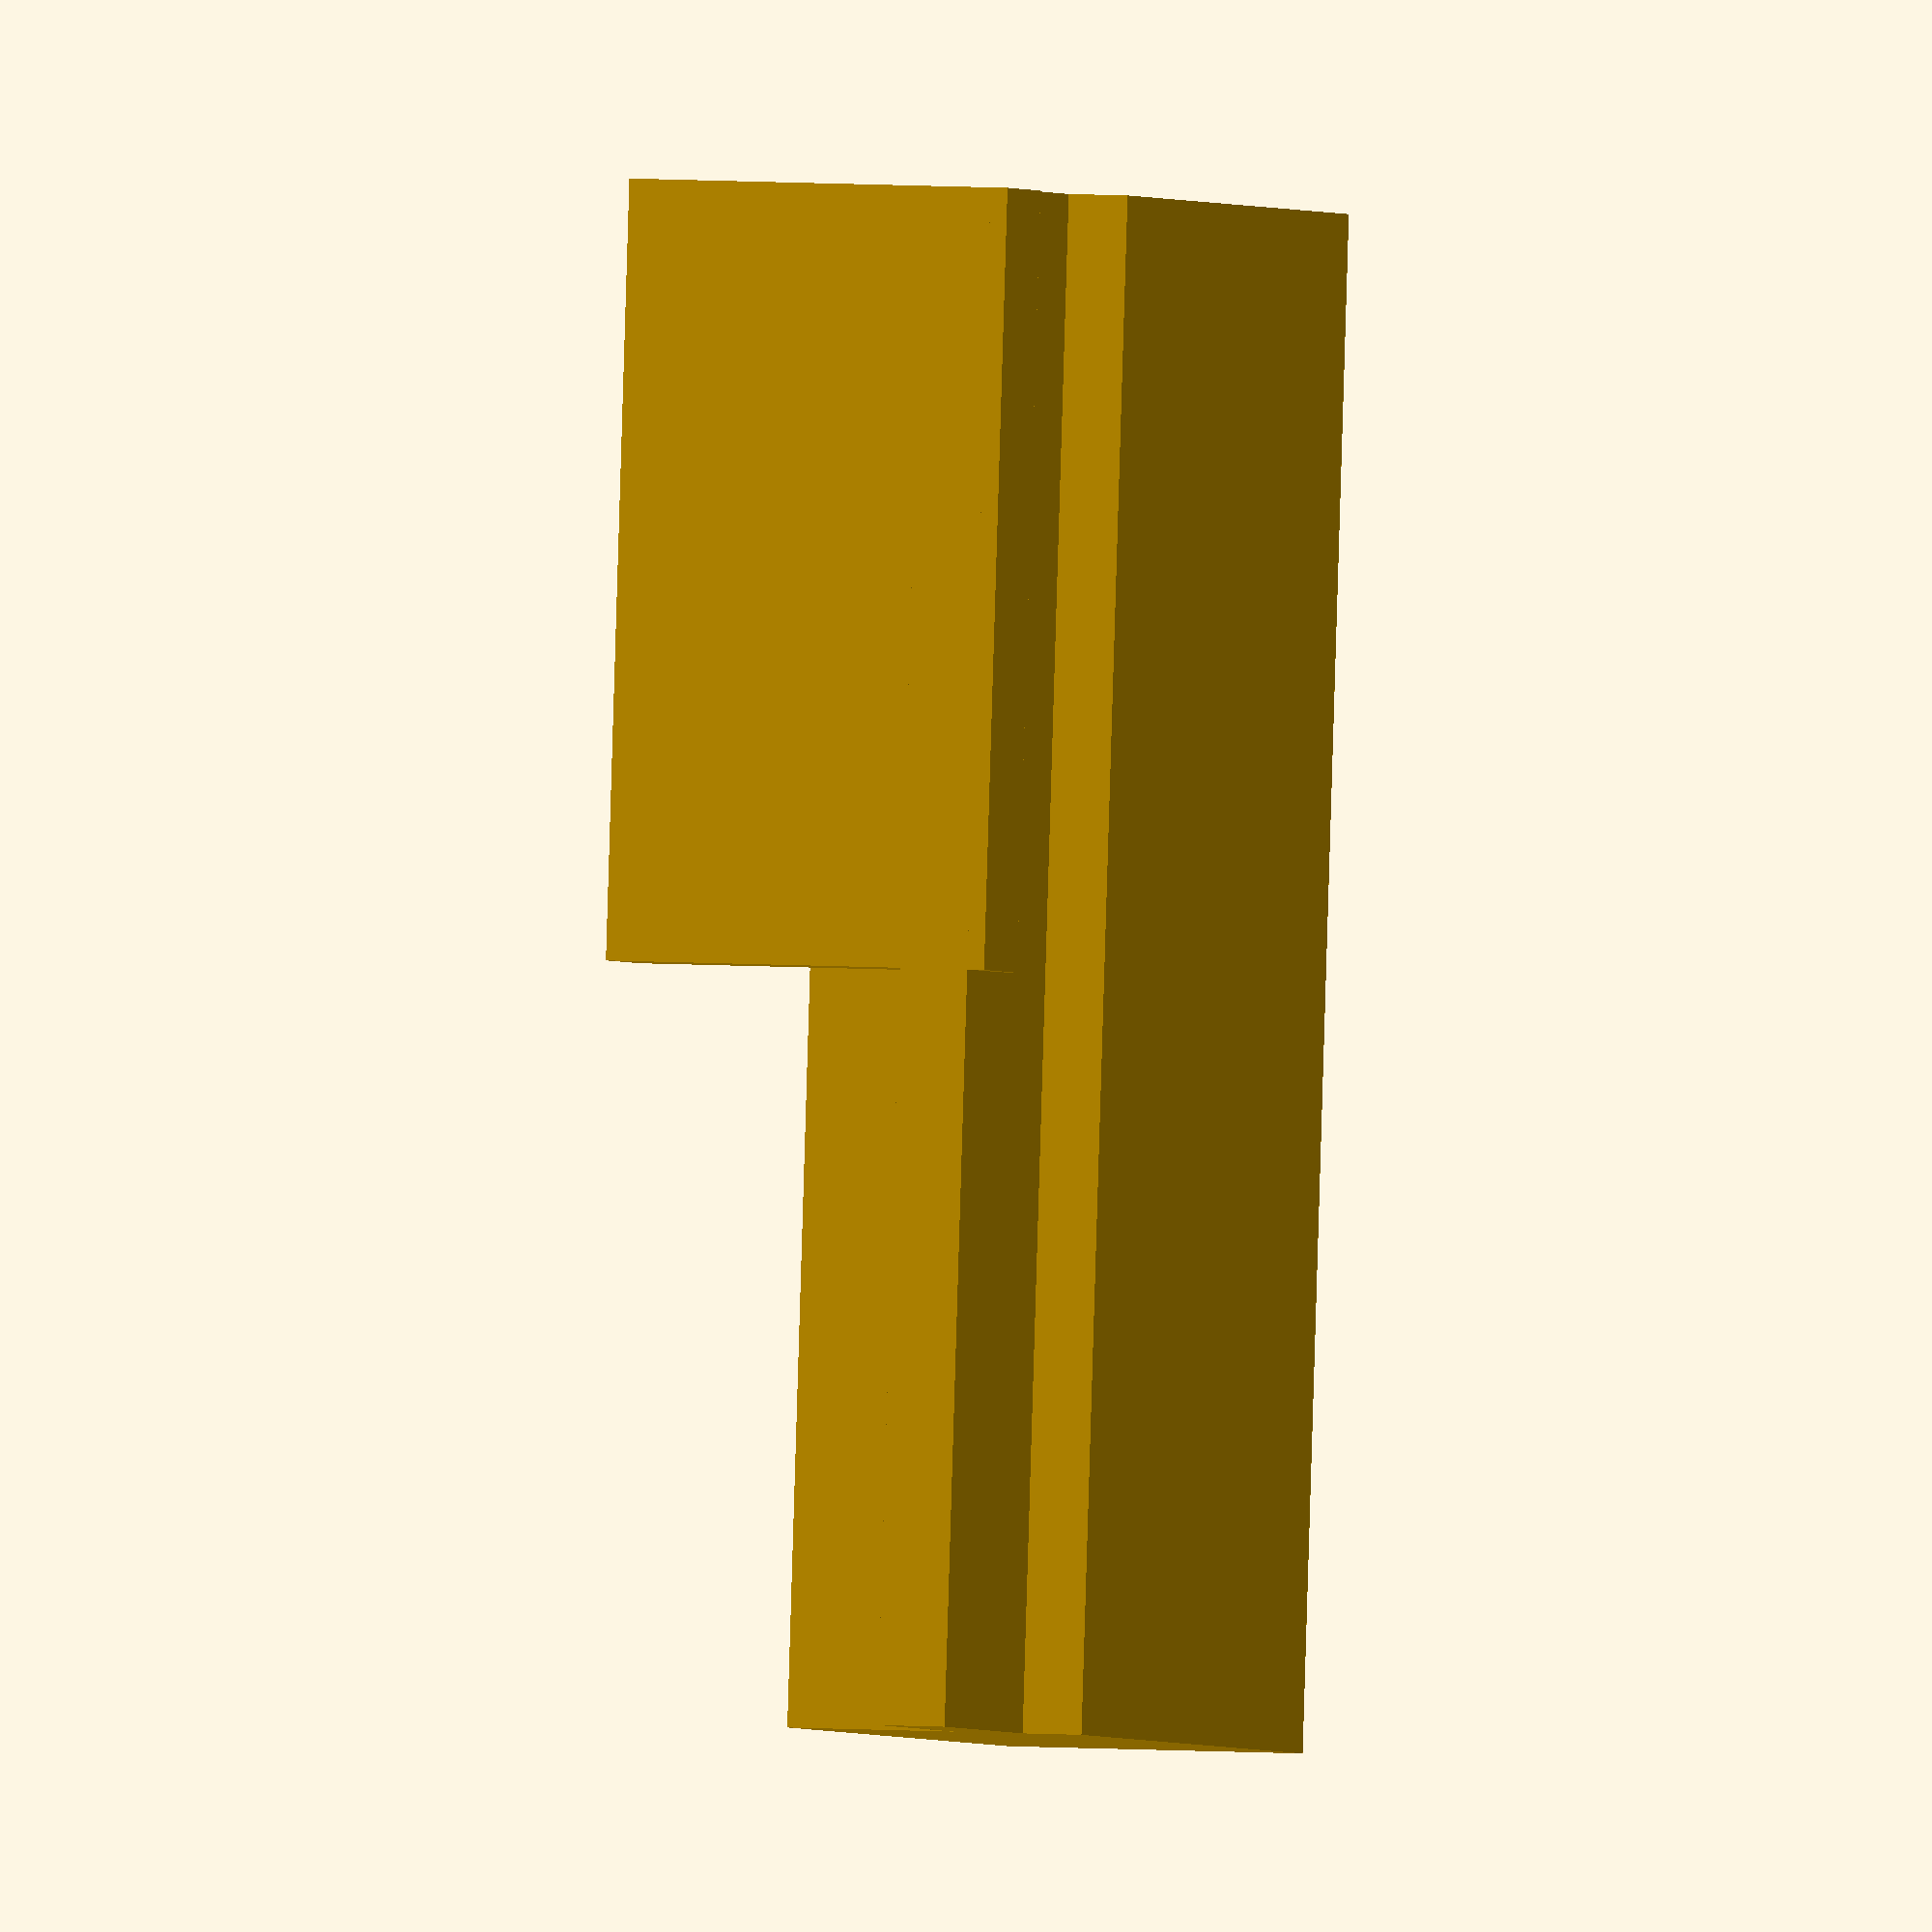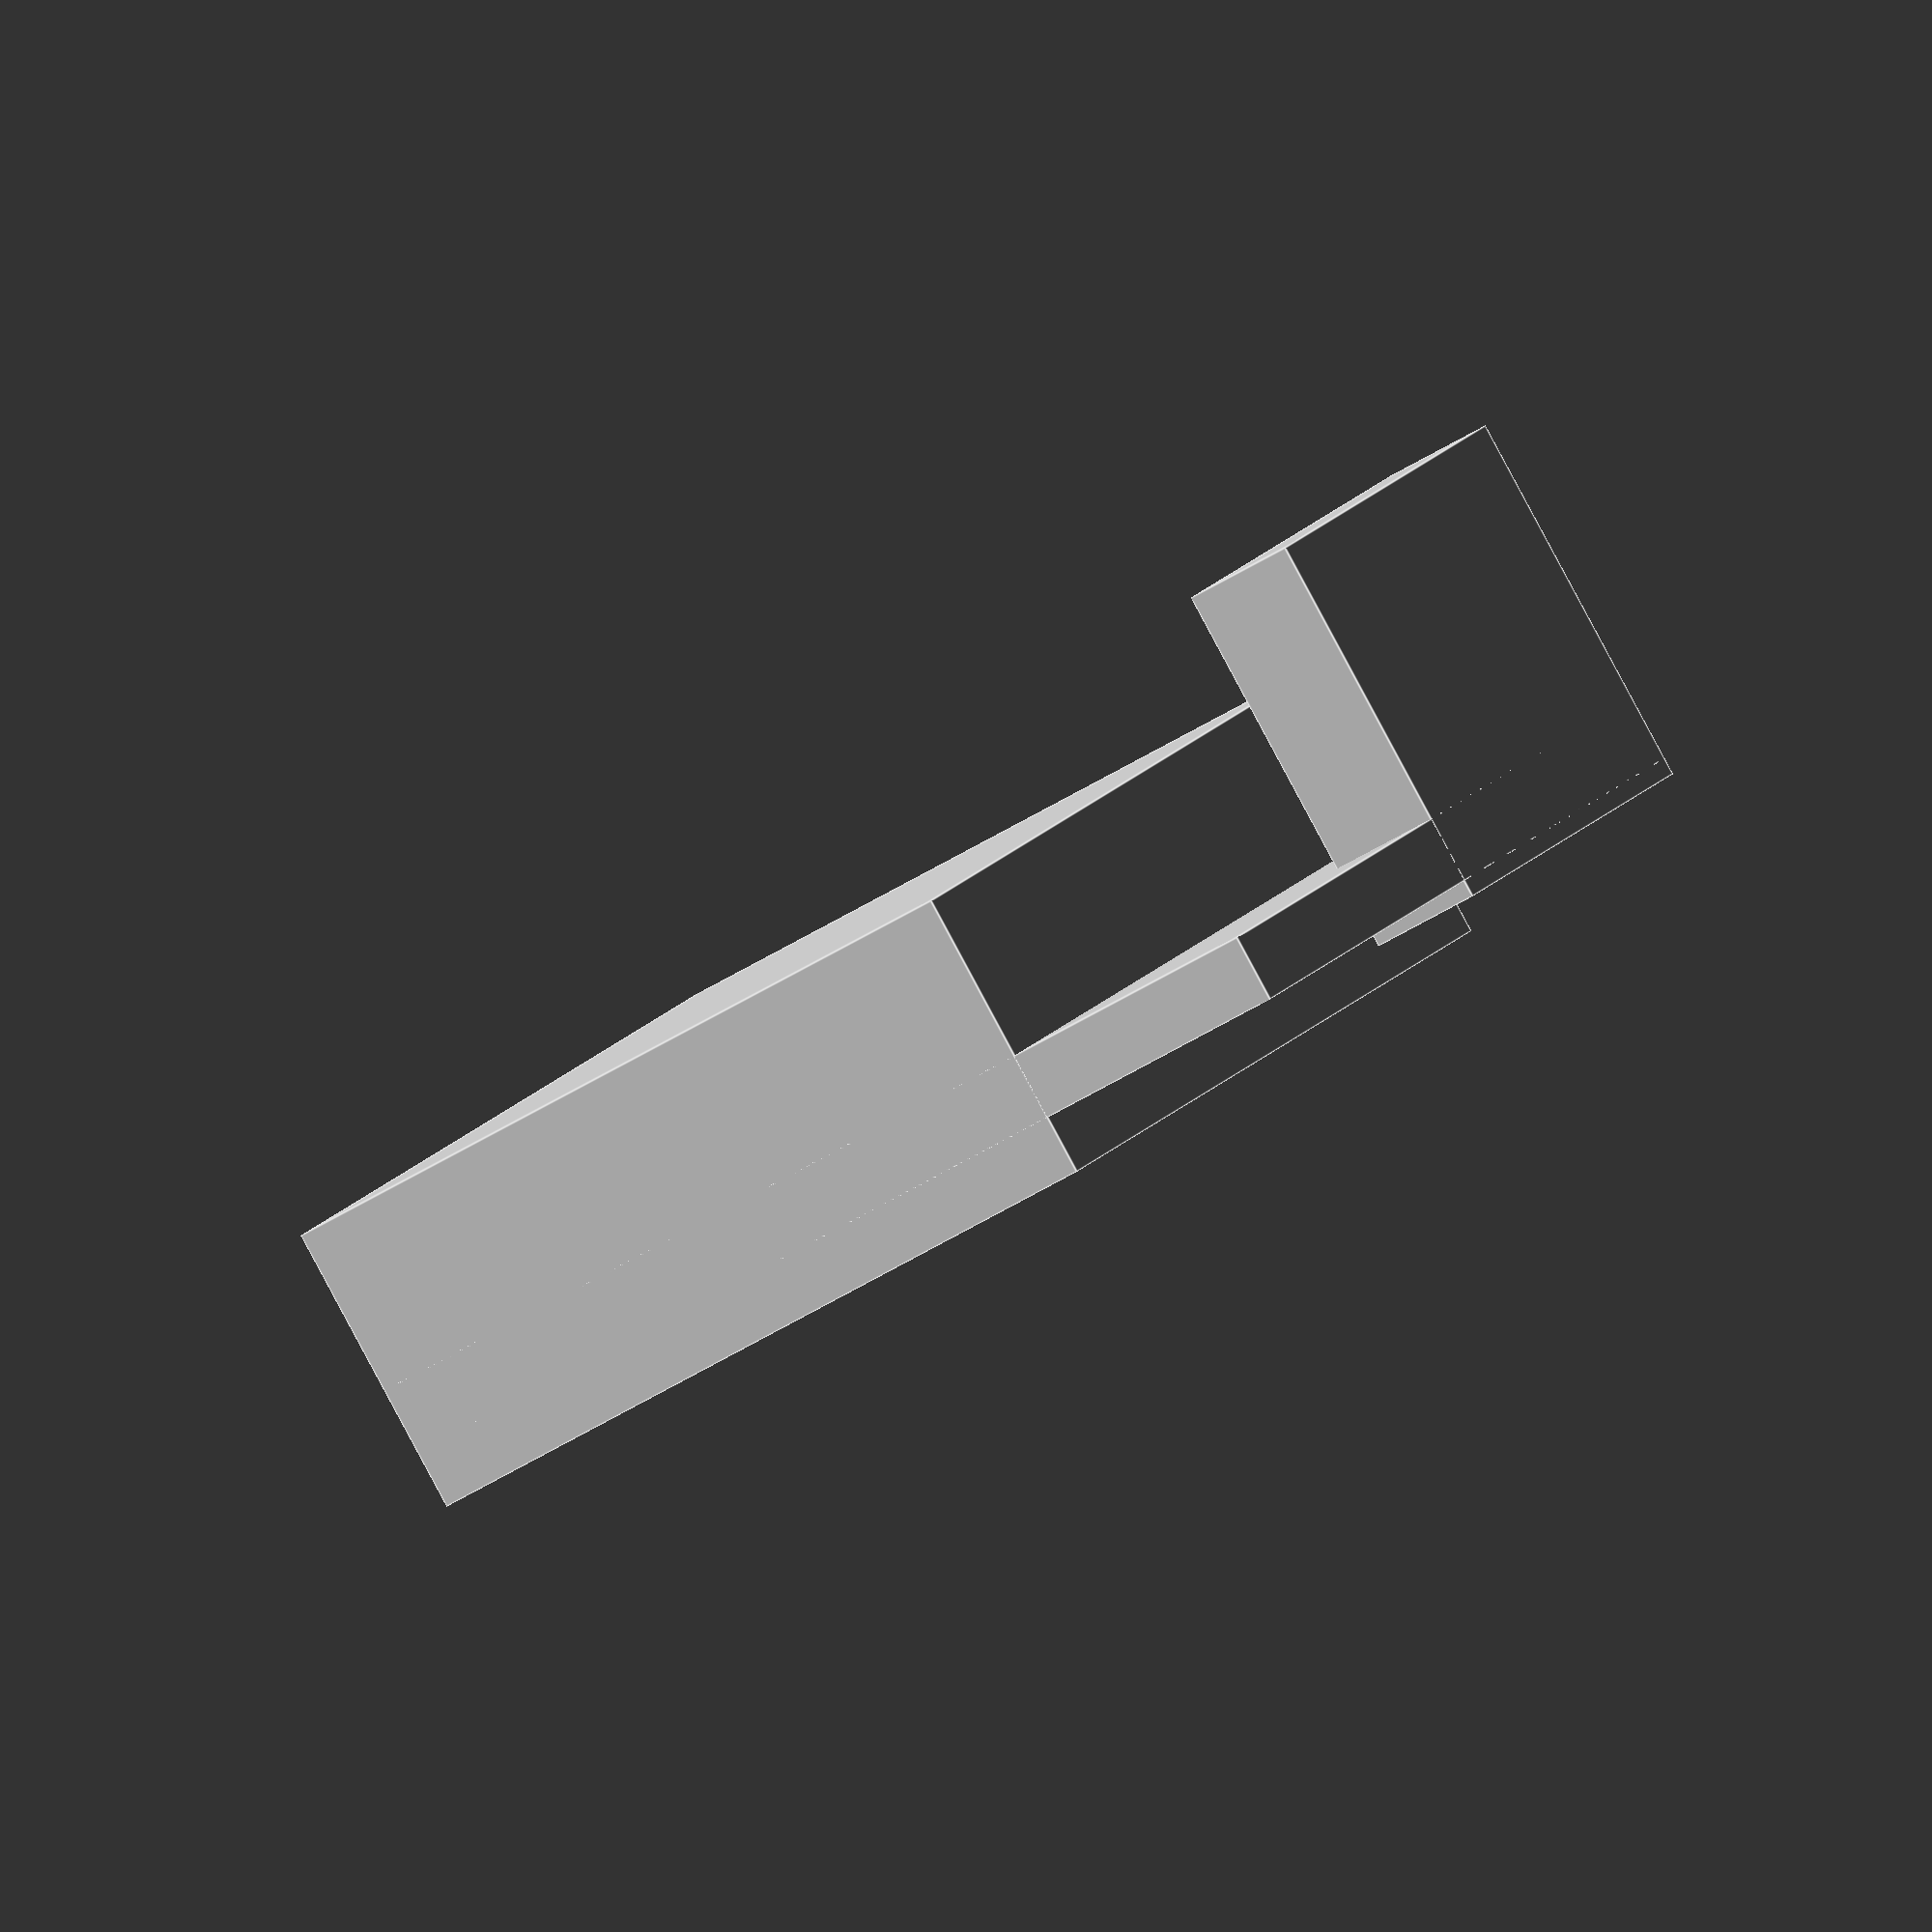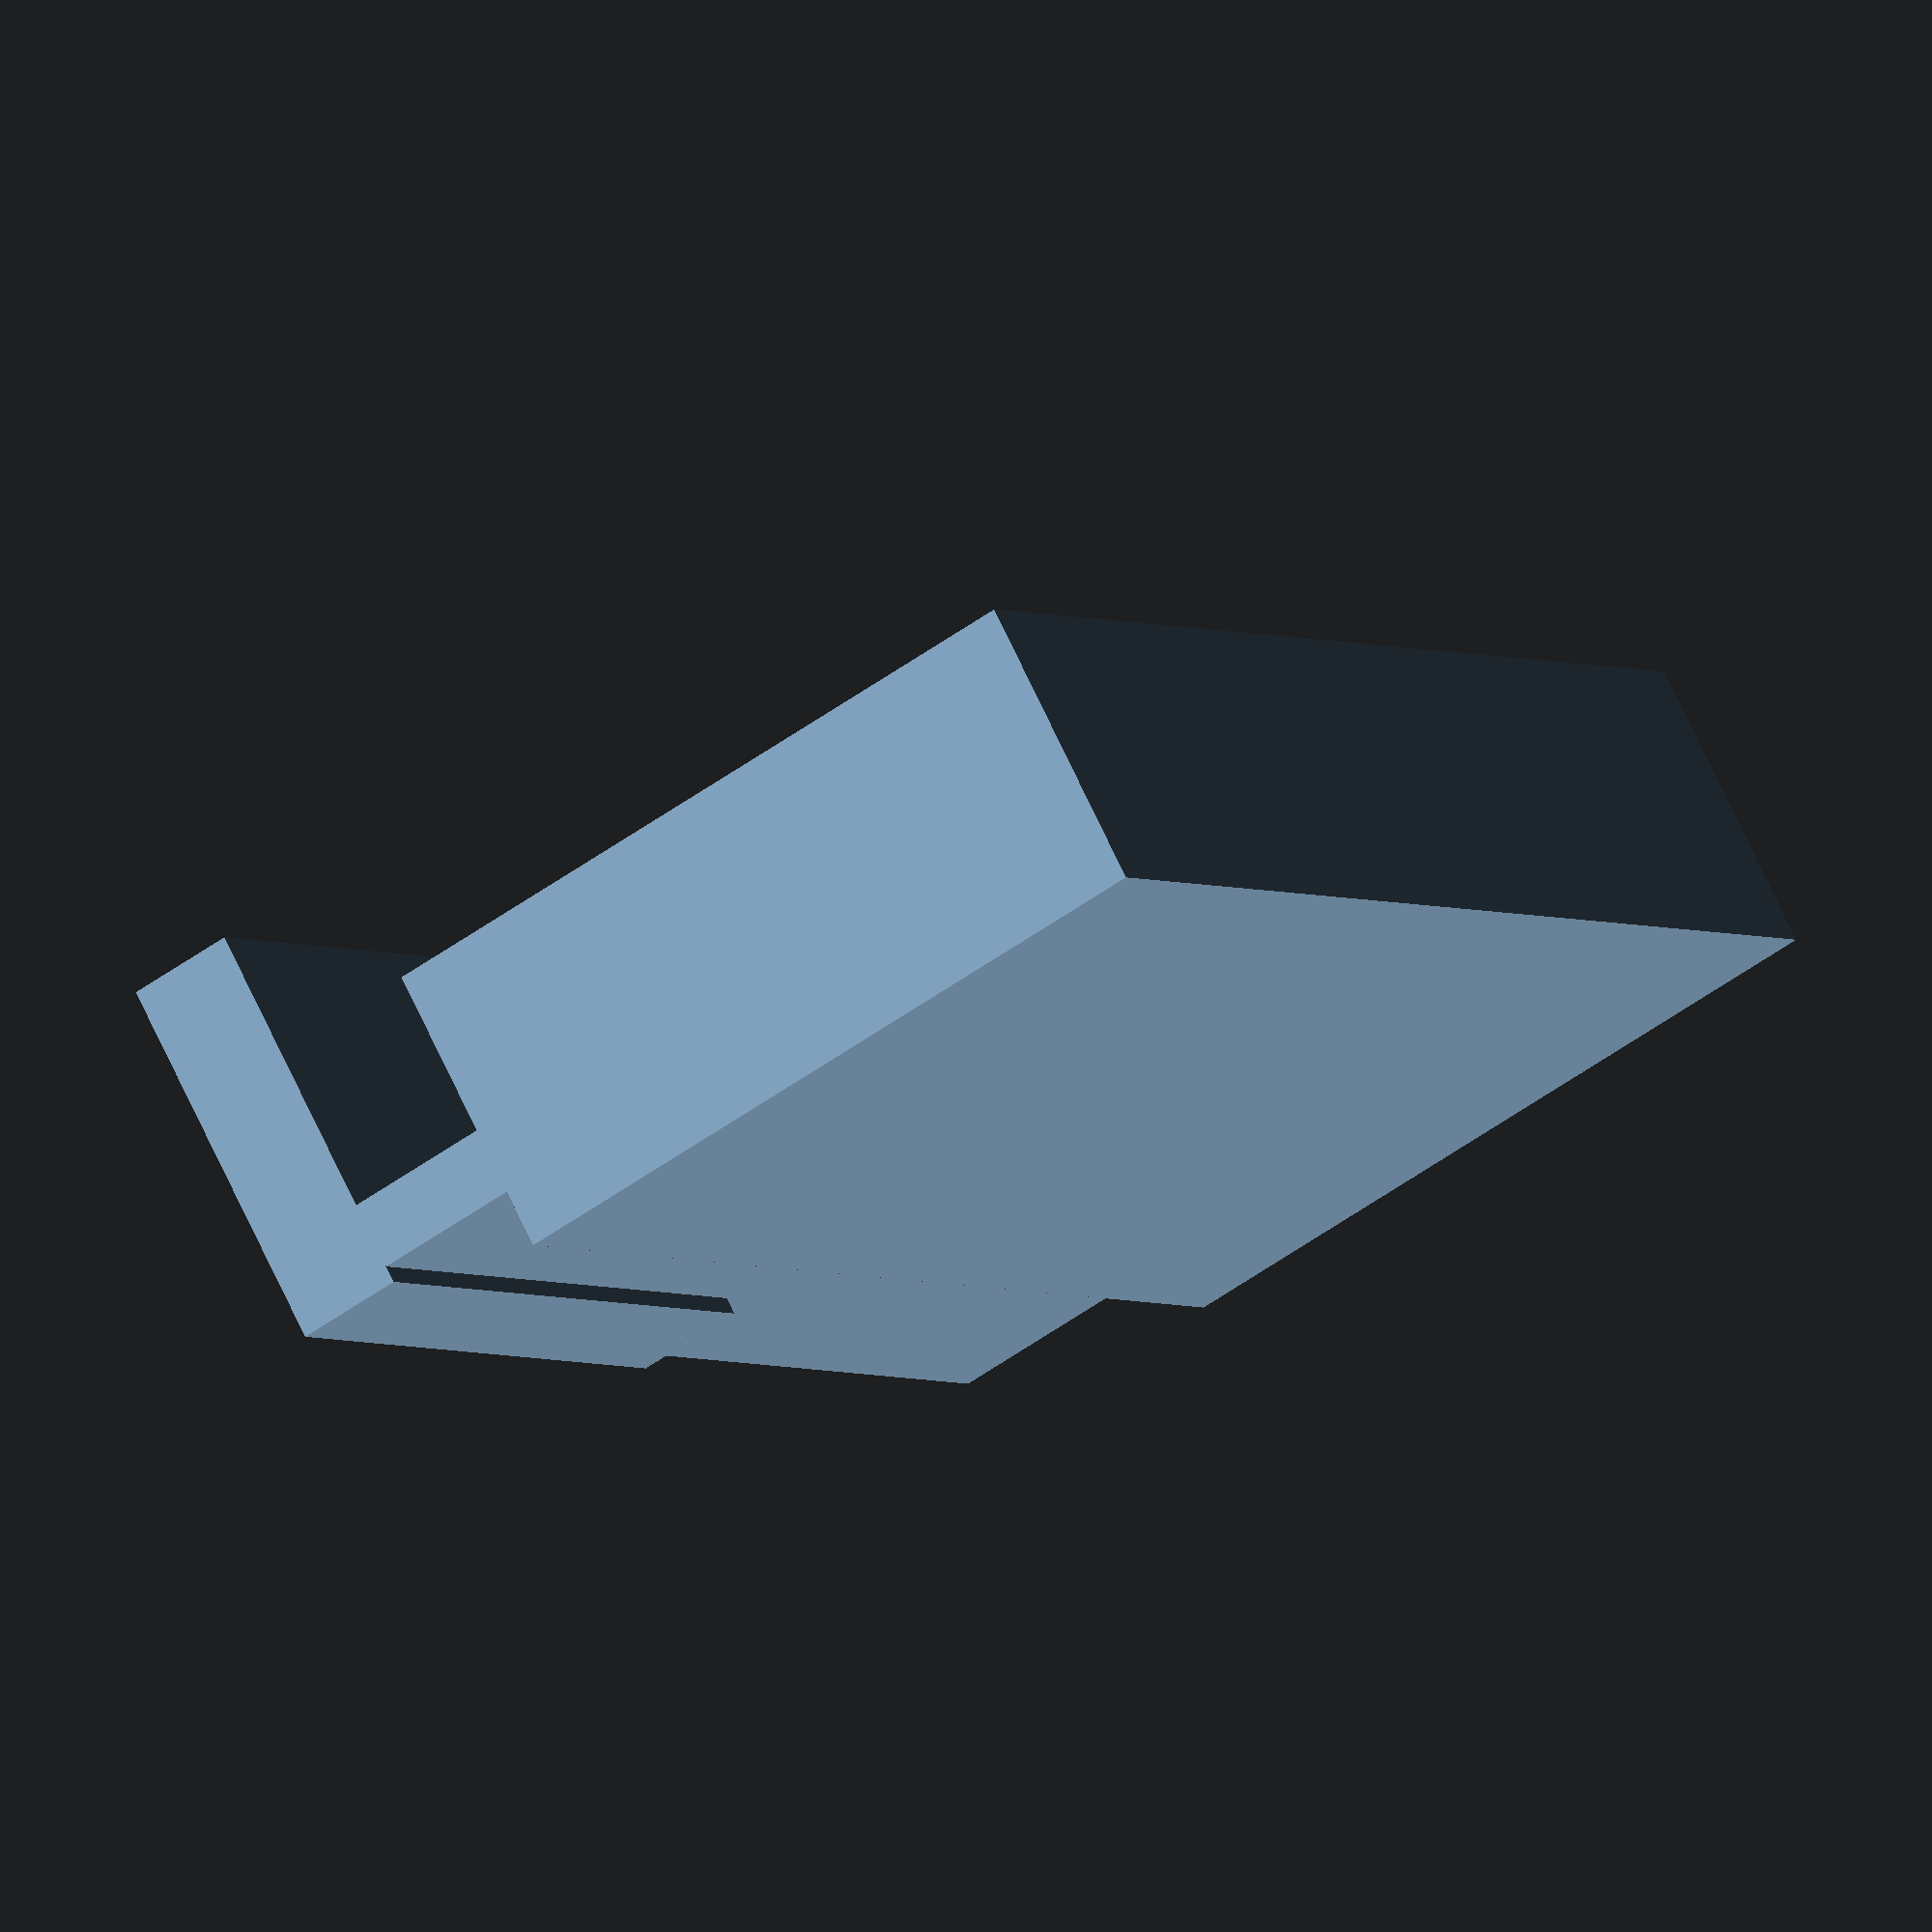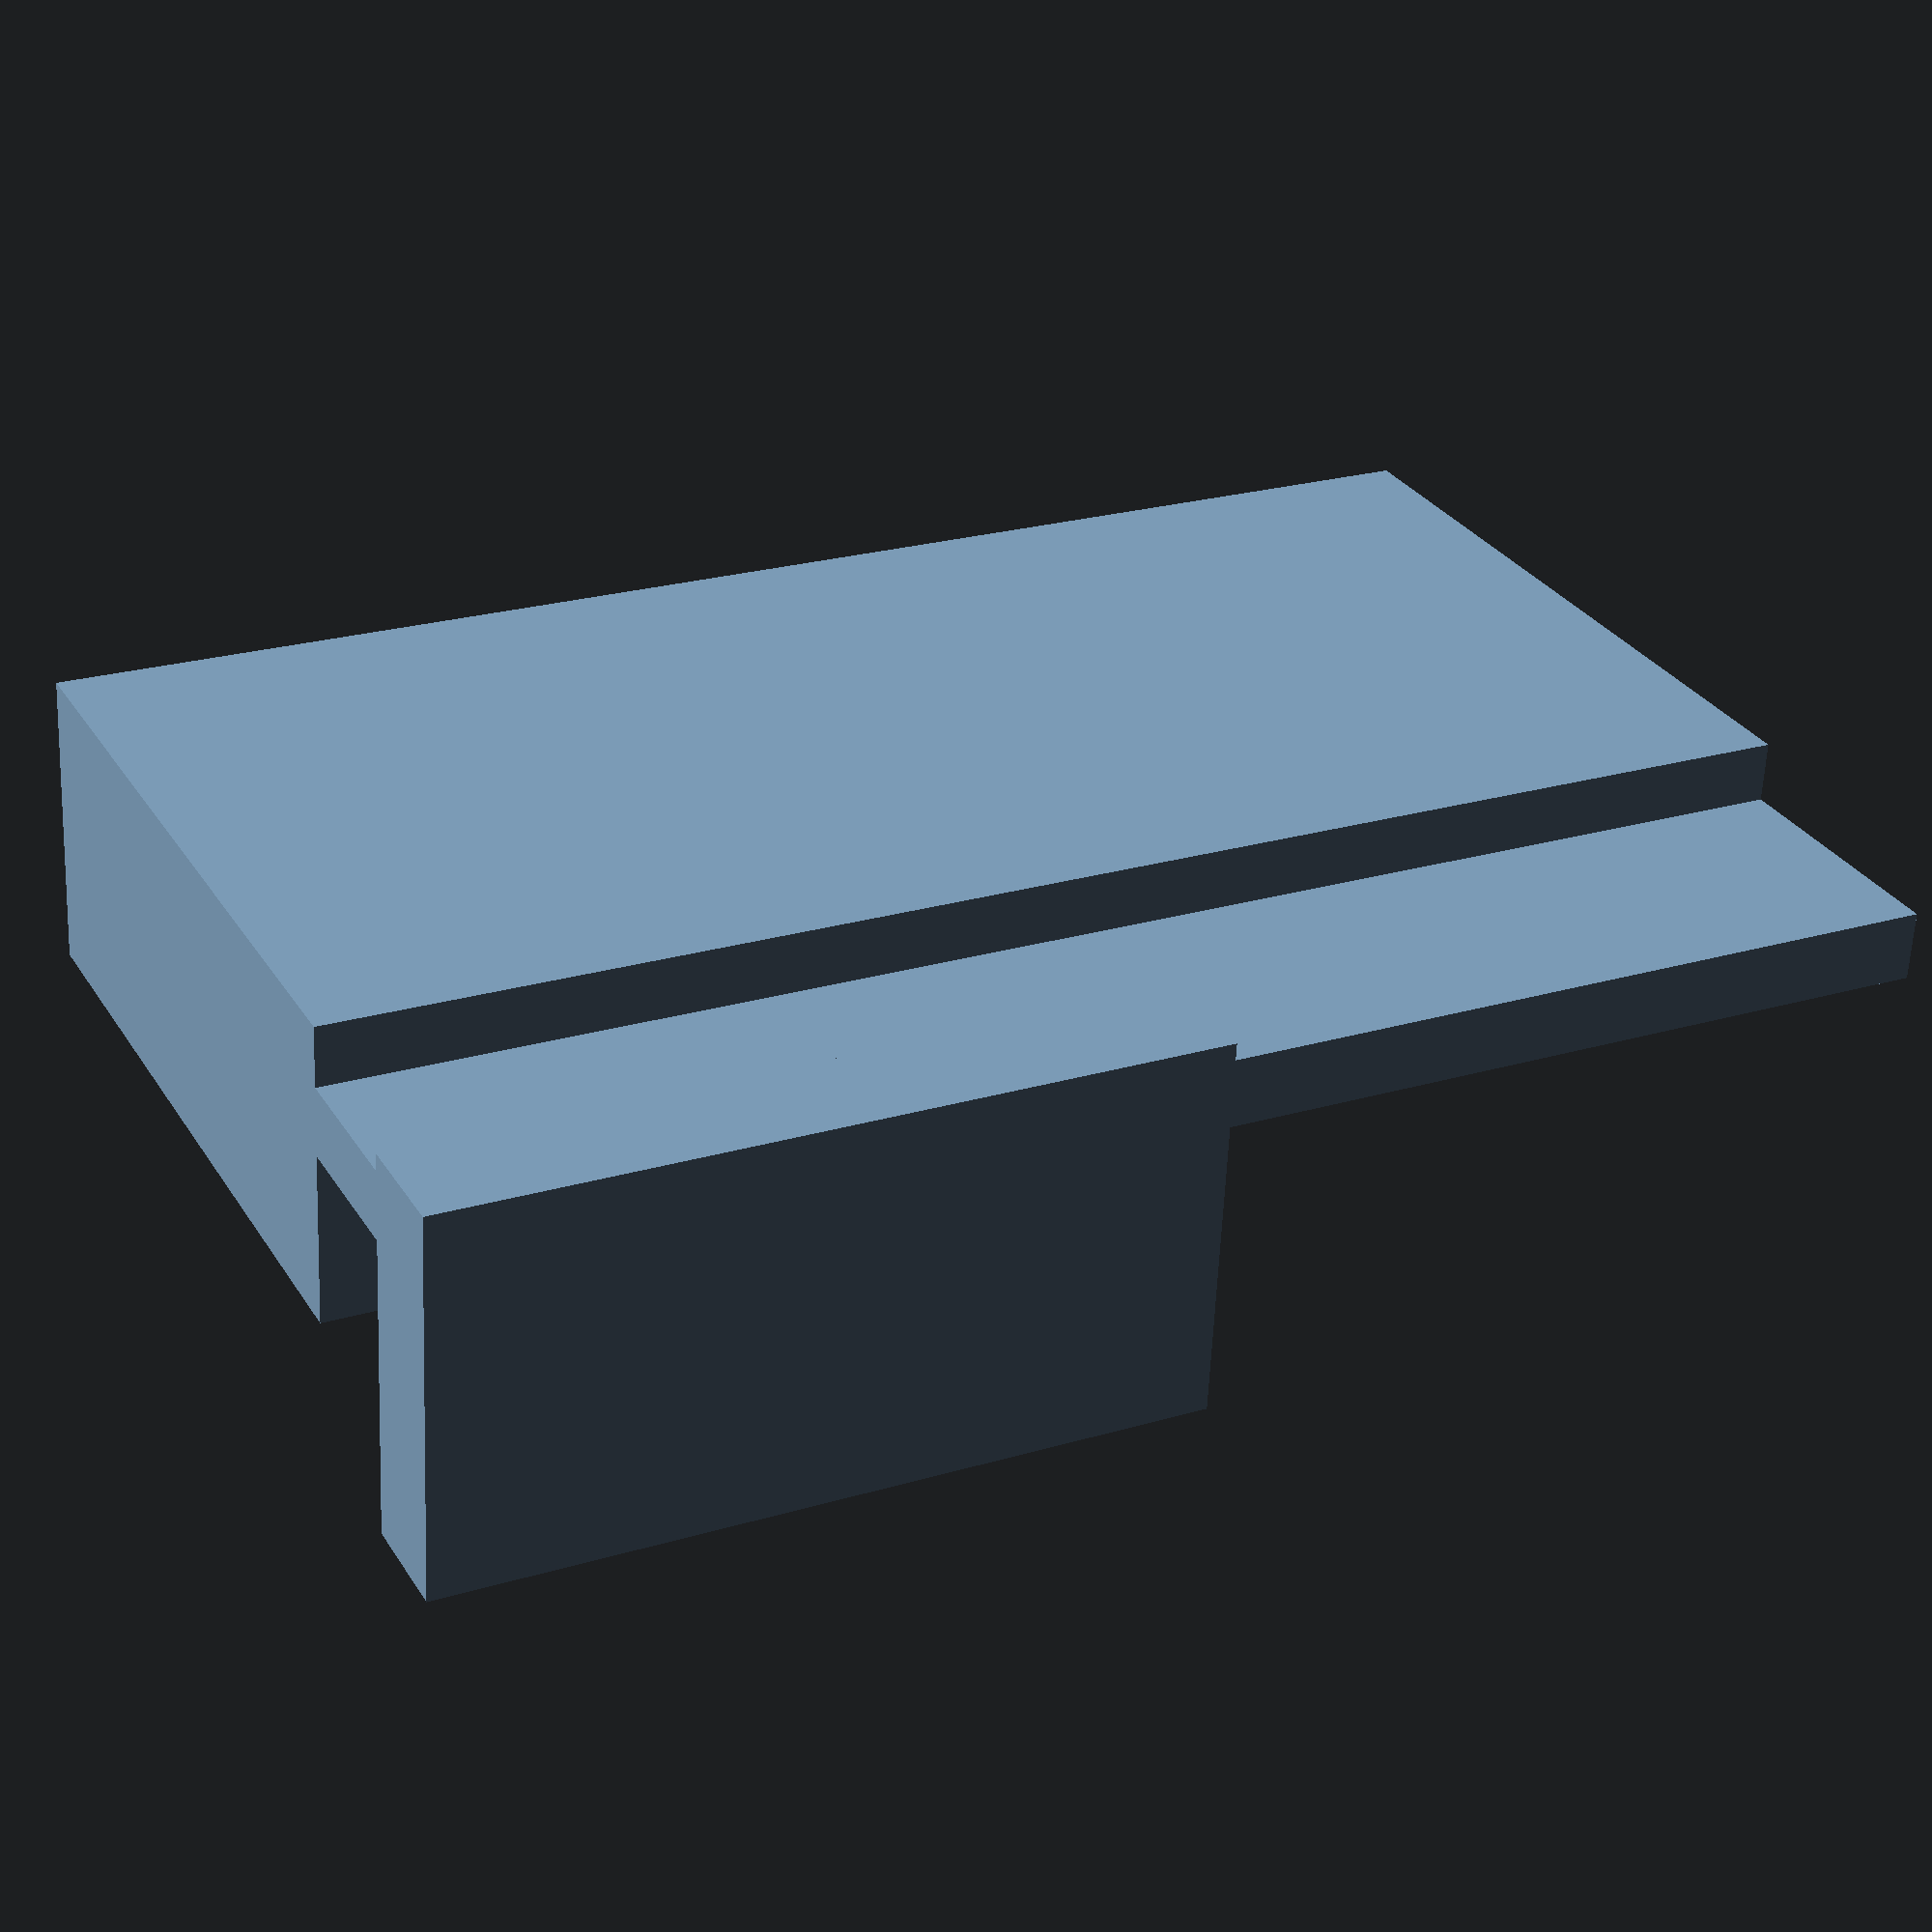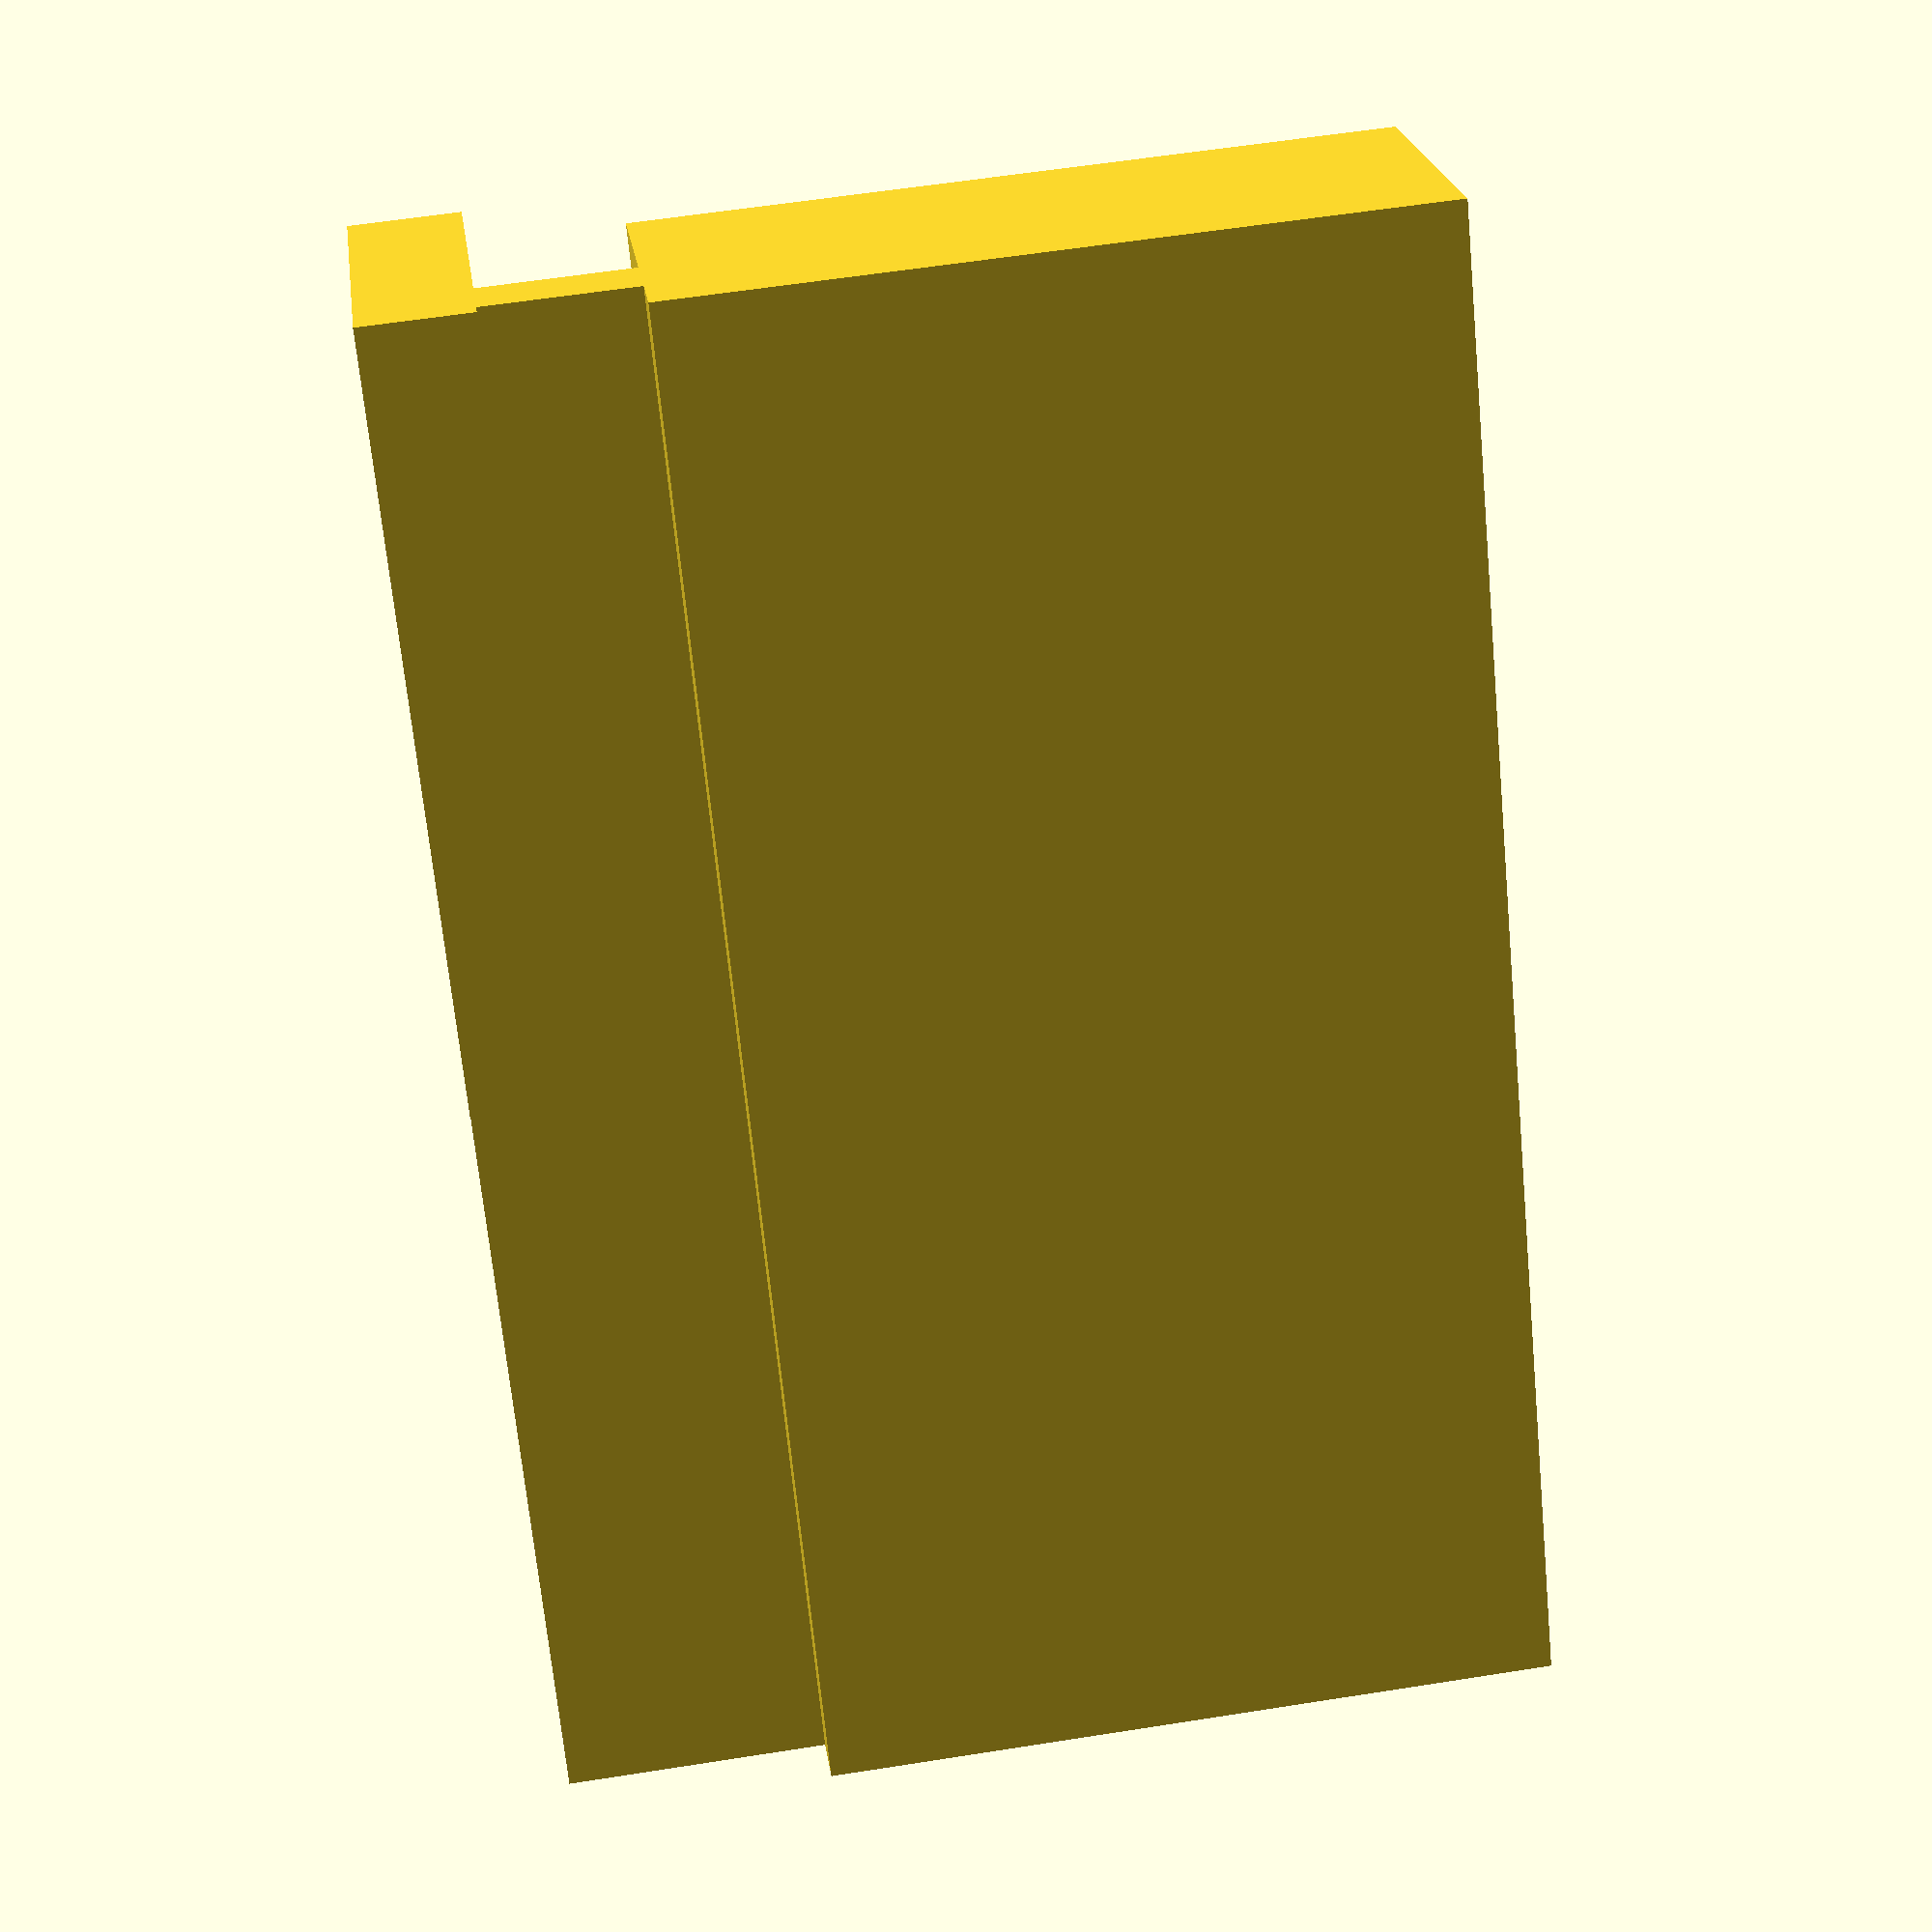
<openscad>
rotate([-90,0,0])
rotate([0,0,-90])
translate([-11.5,-17.5,-5.5])
{
	translate([0,0,4])cube([23,35,1.6]);
	translate([6,0,0])cube([17,35,7]);
	translate([0,17.22,-3])cube([2.54,17.78,9]);
}


</openscad>
<views>
elev=181.5 azim=88.2 roll=342.8 proj=o view=solid
elev=236.2 azim=61.6 roll=57.4 proj=o view=edges
elev=233.7 azim=315.5 roll=232.4 proj=o view=wireframe
elev=330.0 azim=357.1 roll=153.5 proj=p view=solid
elev=301.5 azim=306.2 roll=260.7 proj=p view=wireframe
</views>
